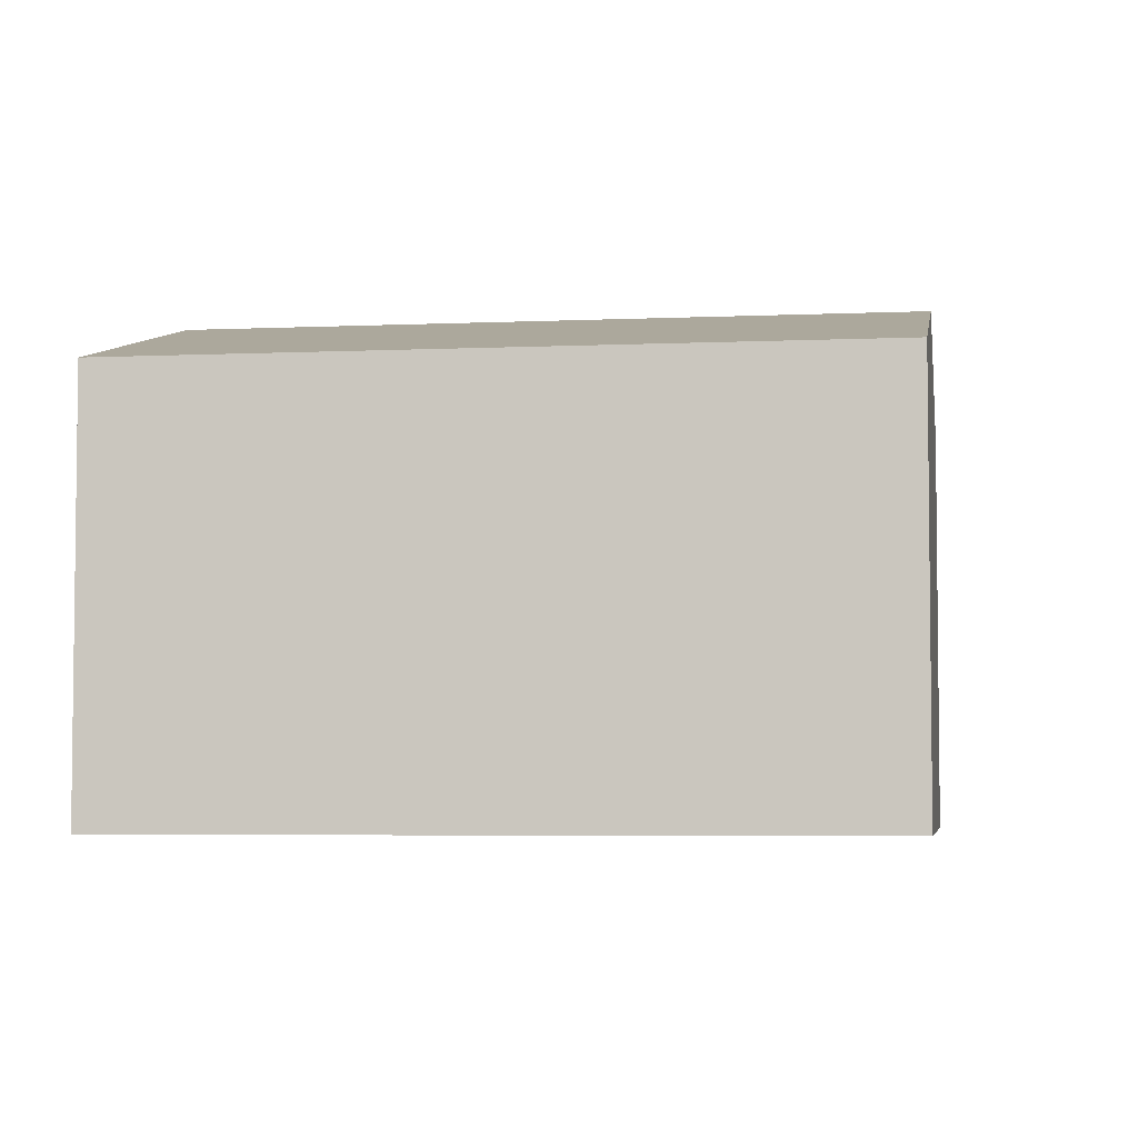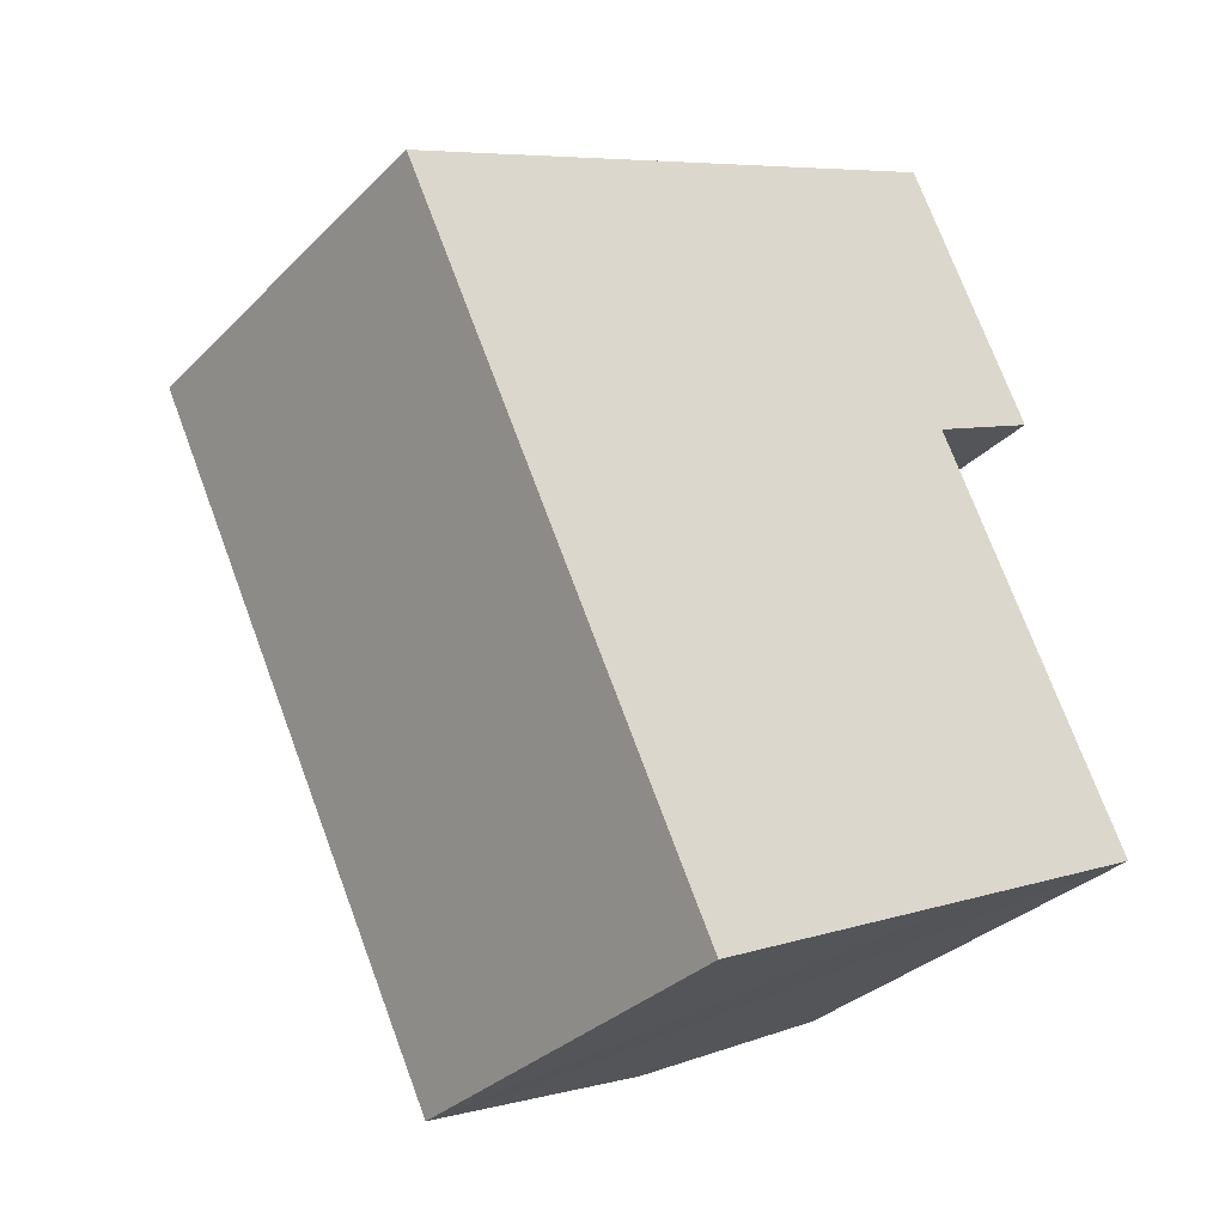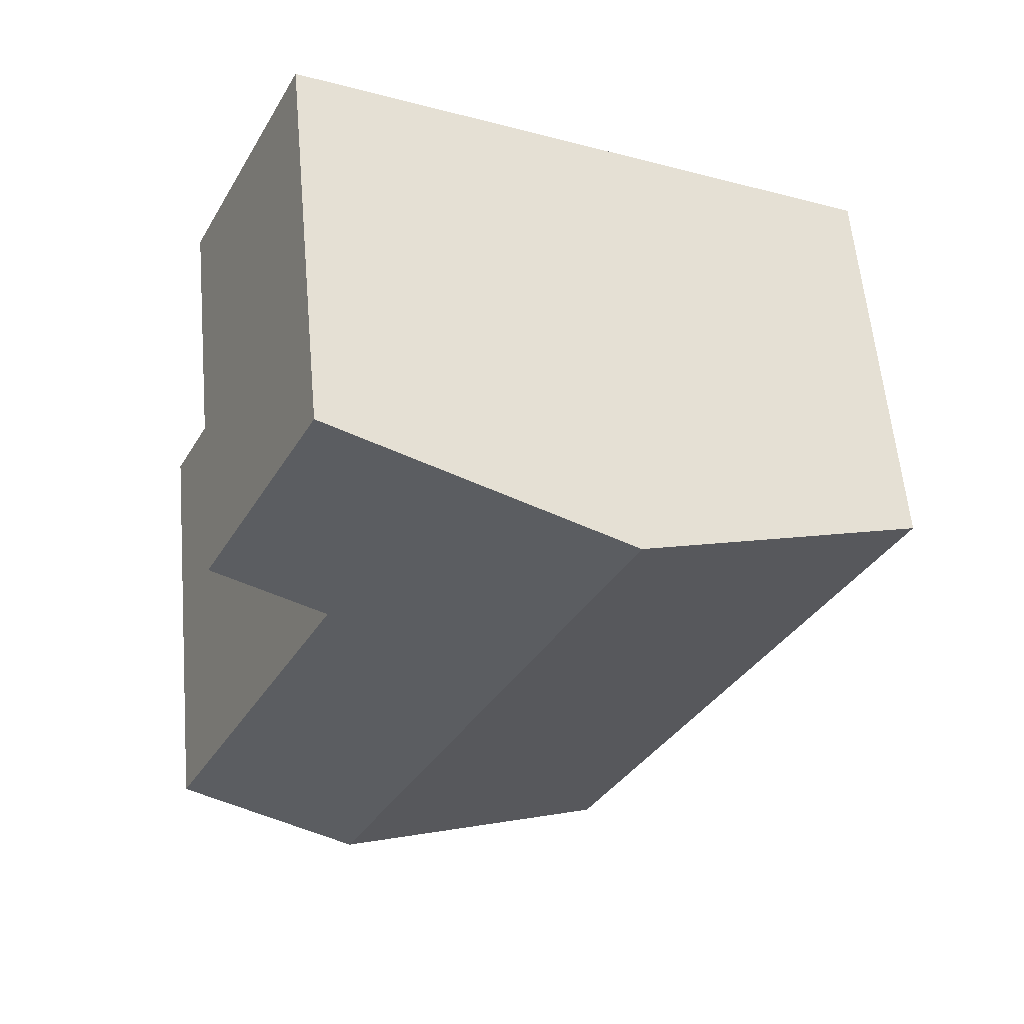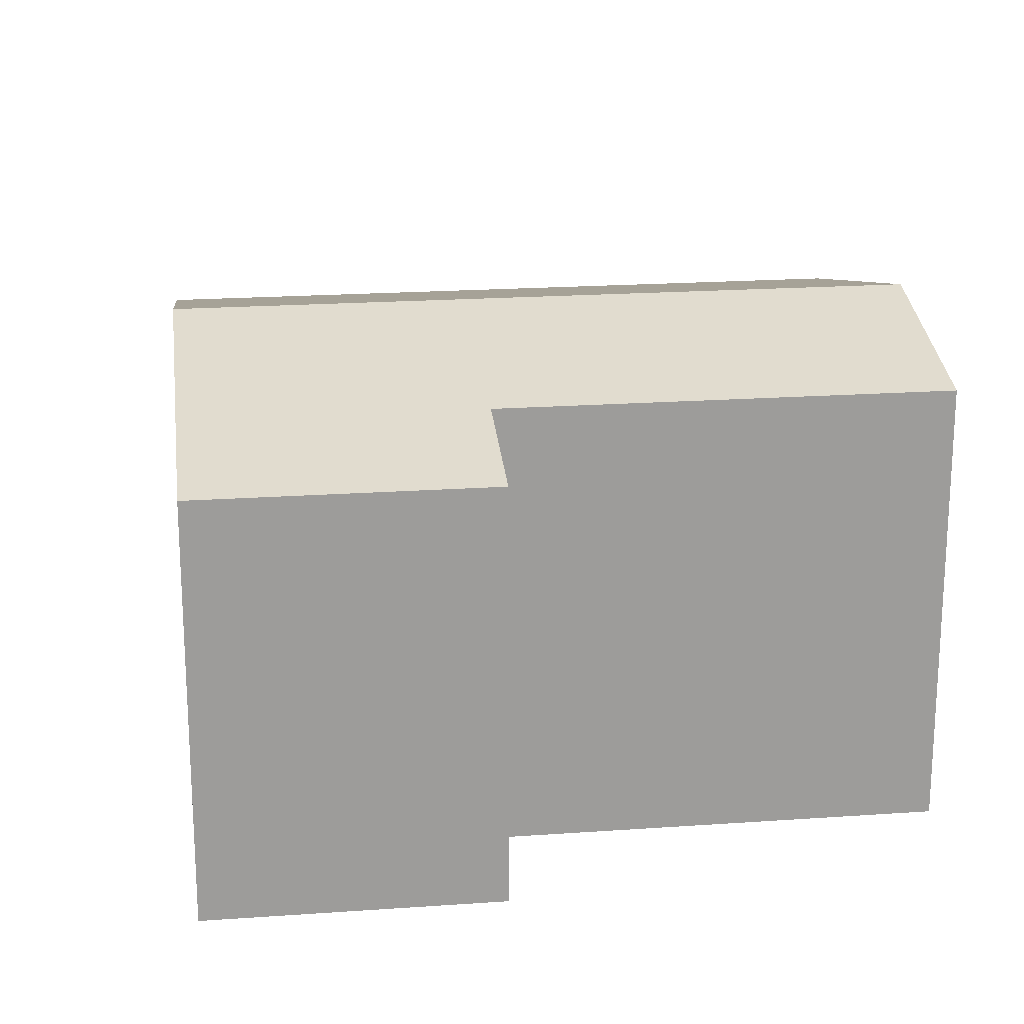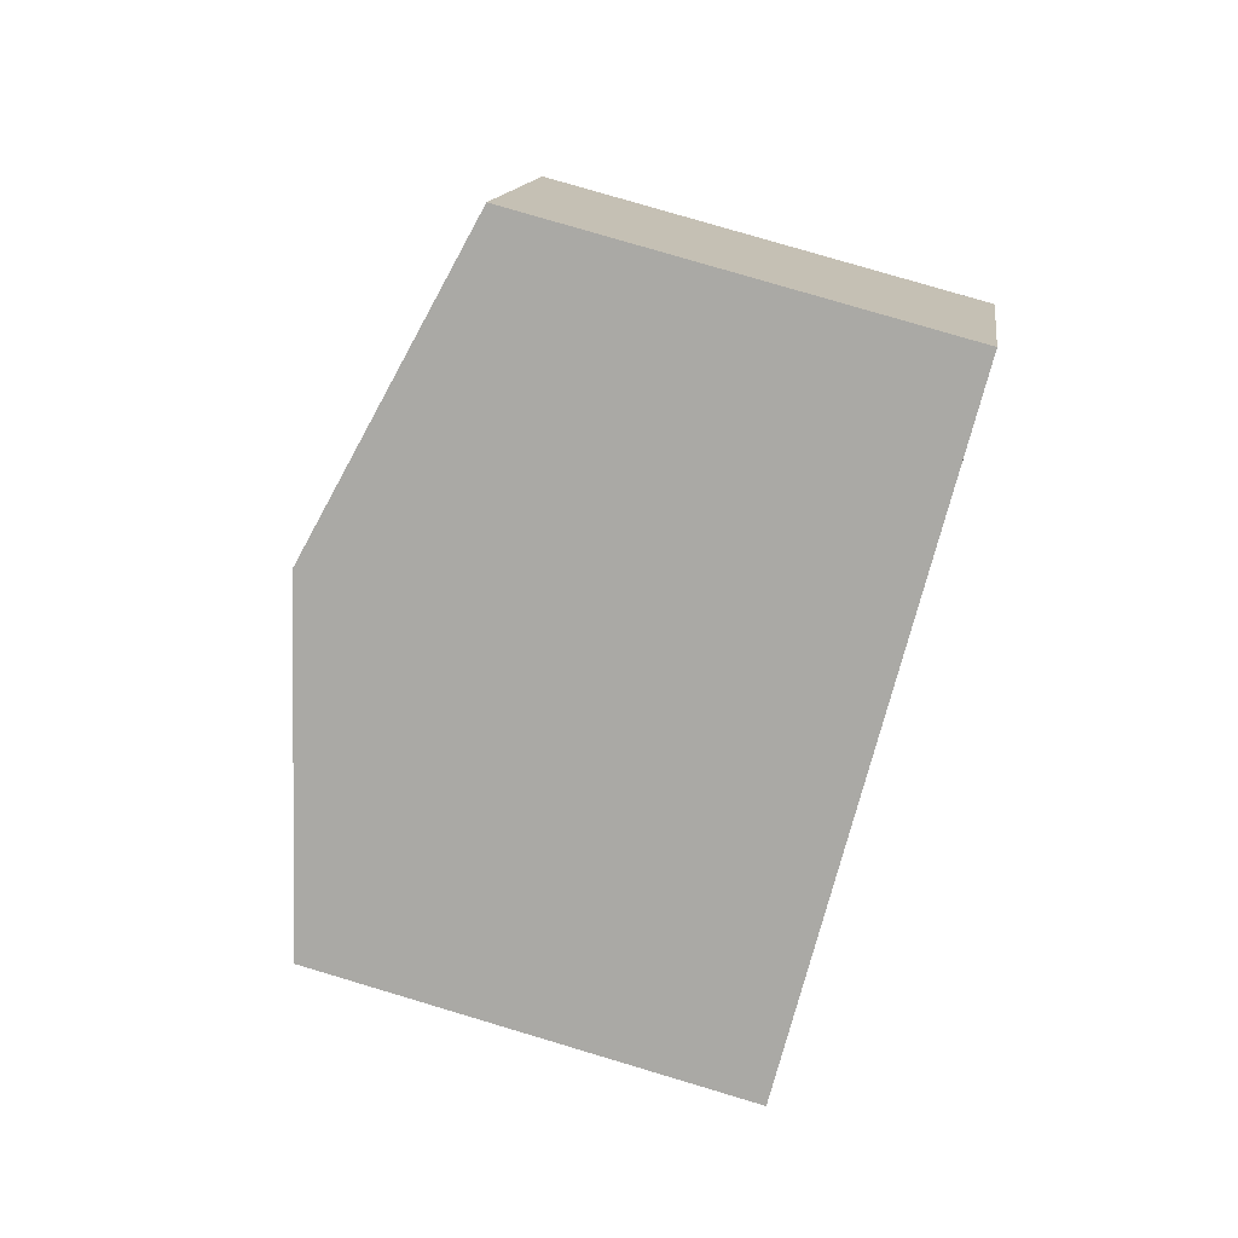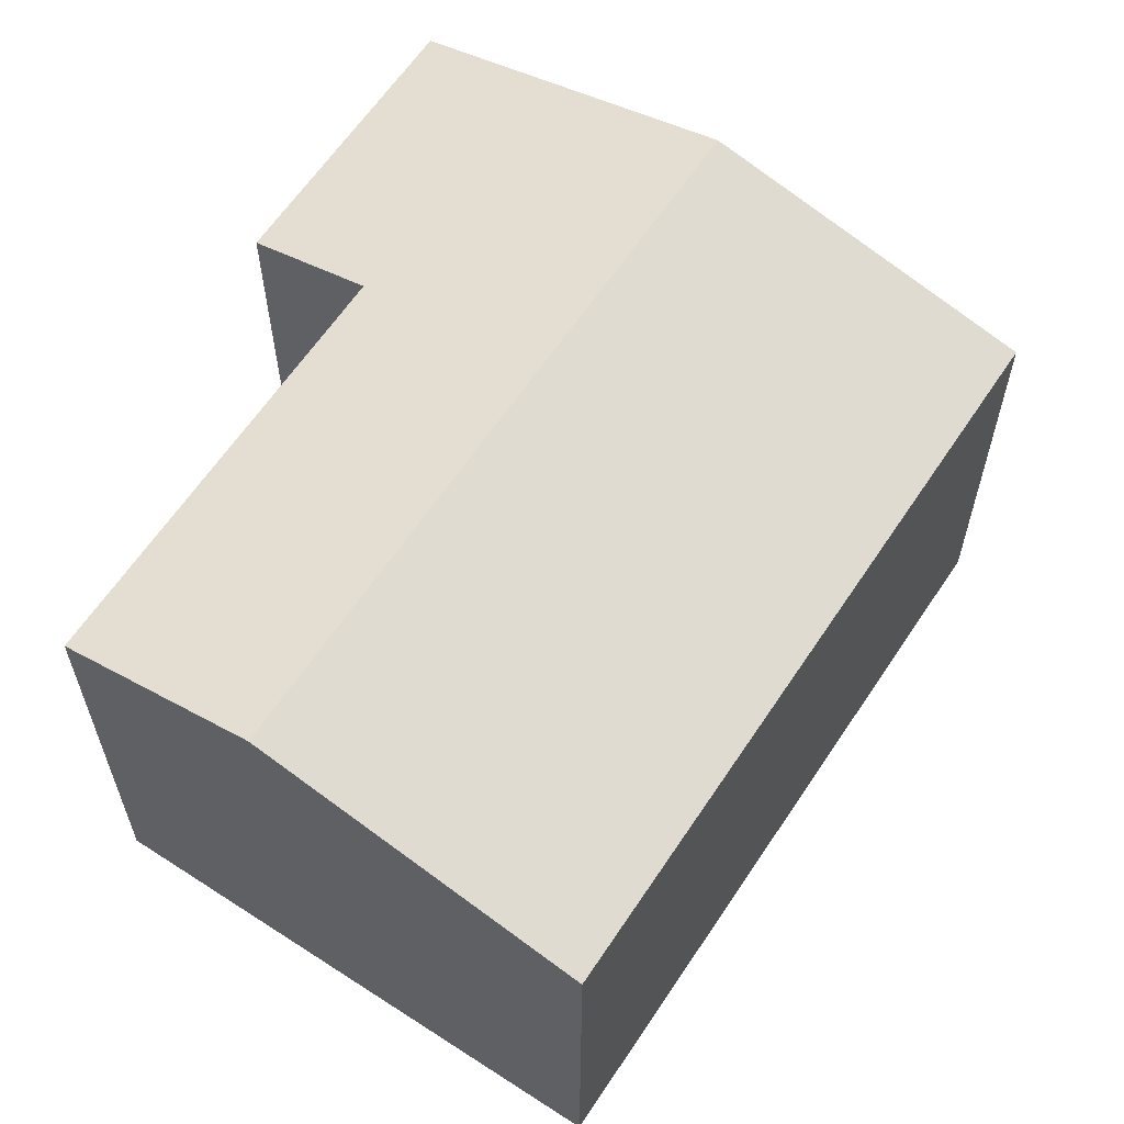
<metadata>
{"format":"obj","ext":"obj","renderer":"f3d","projection":"perspective","resolution":1024,"background":"white","views":[{"elev":-4.8,"azim":-107.5,"up":"+Y"},{"elev":-32.3,"azim":-36.5,"up":"+Z"},{"elev":59.3,"azim":174.9,"up":"+Z"},{"elev":20.3,"azim":56.9,"up":"+Y"},{"elev":78.3,"azim":-73.4,"up":"+Z"},{"elev":62.1,"azim":-172.3,"up":"+Y"}]}
</metadata>
<code>
v  0 7.945 4.865e-16
v  6.759 8.119 -12.38
v  6.121 7.946 -12.69
v  11.83 9.496 -9.932
v  5.714 9.496 2.757
v  13.84 7.945 0.508
v  11.64 8.542 -0.553
v  11.43 7.945 5.513
v  6.759 9.212 3.261
v  12.17 8.542 -1.657
v  15 8.542 -7.526
v  15.35 8.542 -8.237
v  11.64 3.386e-17 -0.553
v  13.84 -3.111e-17 0.508
v  15.35 5.044e-16 -8.237
v  11.83 6.082e-16 -9.932
v  6.121 7.769e-16 -12.69
v  6.759 7.58e-16 -12.38
v  12.17 1.015e-16 -1.657
v  15 4.608e-16 -7.526
v  11.43 -3.376e-16 5.513
v  0 0 0
v  5.714 -1.688e-16 2.757
v  6.759 -1.997e-16 3.261
g defaultobject
f 1 2 3
f 2 1 4
f 4 1 5
f 6 7 8
f 9 4 5
f 4 9 8
f 4 8 7
f 4 7 10
f 4 10 11
f 4 11 12
f 6 13 7
f 13 6 14
f 15 4 12
f 4 15 2
f 2 15 16
f 2 16 3
f 3 16 17
f 17 16 18
f 13 10 7
f 10 13 11
f 11 13 12
f 12 13 19
f 12 19 15
f 15 19 20
f 21 6 8
f 6 21 14
f 17 1 3
f 1 17 22
f 22 5 1
f 5 22 9
f 9 22 8
f 8 22 23
f 8 23 21
f 21 23 24
f 21 13 14
f 20 16 15
f 16 20 19
f 16 19 18
f 18 19 17
f 17 19 22
f 22 19 13
f 22 13 21
f 22 21 24
f 22 24 23

</code>
